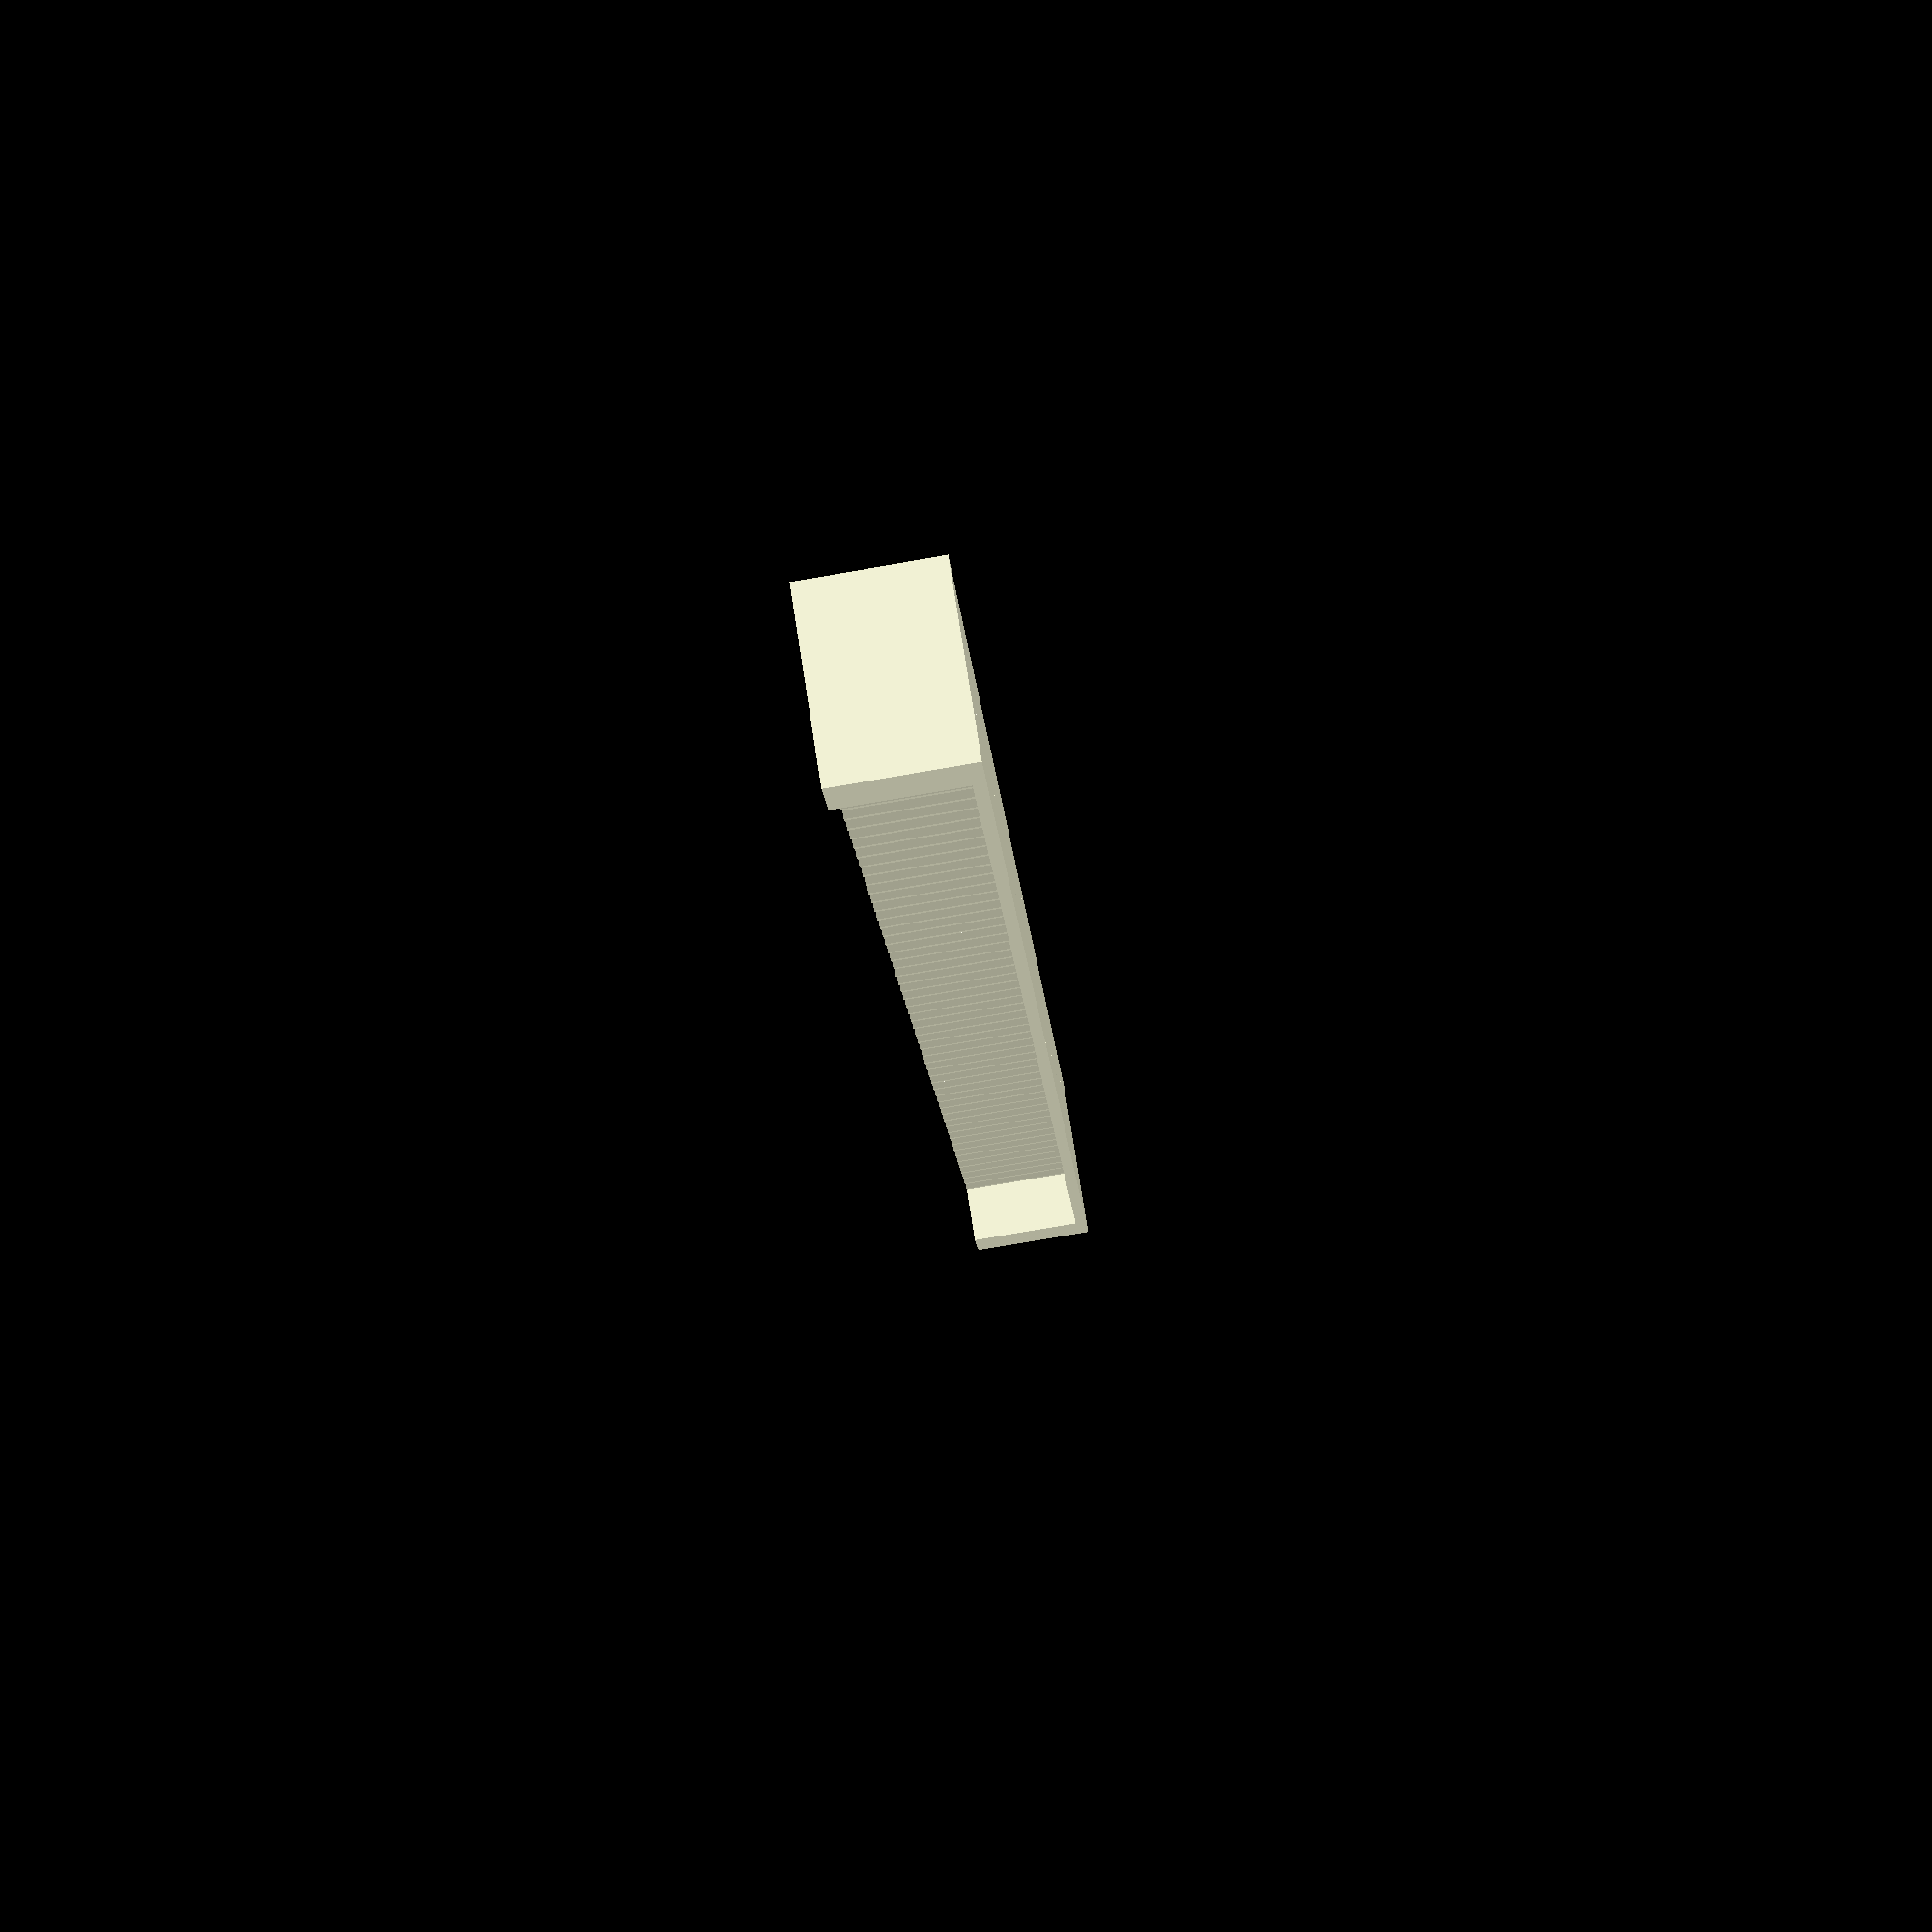
<openscad>
//This is a modification of " Public Domain Parametric Involute Spur Gear (and involute helical gear and involute rack)
// by Leemon Baird, 2011, Leemon@Leemon.com
//http://www.thingiverse.com/thing:5505  "

//Modifications by racatack June 2016:
// v1.0, 6/24/16:
//  -Incorporated 'module InvoluteGear_rack()' from the 11/11/15 comment by quisam2342 in thing:5505 to fix noted problems in rack generation at various tooth sizes
//  -Added a section for an optional 'backboard' that can be used to stiffen an otherwise skinny rack
//  -Added sections for optional Stop Blocks at either or both ends of a rack
//  -Removed extra gears from the example since I only need one pinion. See thing:5505 example section to gain more insight into gear generation.
//v1.1, 6/28/16:
//  -Added sections to optionally create mounting flanges on the bottom/backside of the rack. Flanges can be at either or both ends, or longitudinal.

//TO GENERATE A CUSTOM RACK AND PINION ENTER INPUTS AT LINES 345-377


//////////////////////////////////////////////////////////////////////////////////////////////
// Public Domain Parametric Involute Spur Gear (and involute helical gear and involute rack)
// version 1.1
// by Leemon Baird, 2011, Leemon@Leemon.com
//http://www.thingiverse.com/thing:5505
//
// This file is public domain.  Use it for any purpose, including commercial
// applications.  Attribution would be nice, but is not required.  There is
// no warranty of any kind, including its correctness, usefulness, or safety.
// 
// This is parameterized involute spur (or helical) gear.  It is much simpler and less powerful than
// others on Thingiverse.  But it is public domain.  I implemented it from scratch from the 
// descriptions and equations on Wikipedia and the web, using Mathematica for calculations and testing,
// and I now release it into the public domain.
//
//		http://en.wikipedia.org/wiki/Involute_gear
//		http://en.wikipedia.org/wiki/Gear
//		http://en.wikipedia.org/wiki/List_of_gear_nomenclature
//		http://gtrebaol.free.fr/doc/catia/spur_gear.html
//		http://www.cs.cmu.edu/~rapidproto/mechanisms/chpt7.html
//
// The module gear() gives an involute spur gear, with reasonable defaults for all the parameters.
// Normally, you should just choose the first 4 parameters, and let the rest be default values.
// The module gear() gives a gear in the XY plane, centered on the origin, with one tooth centered on
// the positive Y axis.  The various functions below it take the same parameters, and return various
// measurements for the gear.  The most important is pitch_radius, which tells how far apart to space
// gears that are meshing, and adendum_radius, which gives the size of the region filled by the gear.
// A gear has a "pitch circle", which is an invisible circle that cuts through the middle of each
// tooth (though not the exact center). In order for two gears to mesh, their pitch circles should 
// just touch.  So the distance between their centers should be pitch_radius() for one, plus pitch_radius() 
// for the other, which gives the radii of their pitch circles.
//
// In order for two gears to mesh, they must have the same mm_per_tooth and pressure_angle parameters.  
// mm_per_tooth gives the number of millimeters of arc around the pitch circle covered by one tooth and one
// space between teeth.  The pitch angle controls how flat or bulged the sides of the teeth are.  Common
// values include 14.5 degrees and 20 degrees, and occasionally 25.  Though I've seen 28 recommended for
// plastic gears. Larger numbers bulge out more, giving stronger teeth, so 28 degrees is the default here.
//
// The ratio of number_of_teeth for two meshing gears gives how many times one will make a full 
// revolution when the the other makes one full revolution.  If the two numbers are coprime (i.e. 
// are not both divisible by the same number greater than 1), then every tooth on one gear
// will meet every tooth on the other, for more even wear.  So coprime numbers of teeth are good.
//
// The module rack() gives a rack, which is a bar with teeth.  A rack can mesh with any
// gear that has the same mm_per_tooth and pressure_angle.
//
// Some terminology: 
// The outline of a gear is a smooth circle (the "pitch circle") which has mountains and valleys
// added so it is toothed.  So there is an inner circle (the "root circle") that touches the 
// base of all the teeth, an outer circle that touches the tips of all the teeth,
// and the invisible pitch circle in between them.  There is also a "base circle", which can be smaller than
// all three of the others, which controls the shape of the teeth.  The side of each tooth lies on the path 
// that the end of a string would follow if it were wrapped tightly around the base circle, then slowly unwound.  
// That shape is an "involute", which gives this type of gear its name.
//
//////////////////////////////////////////////////////////////////////////////////////////////

//An involute spur gear, with reasonable defaults for all the parameters.
//Normally, you should just choose the first 4 parameters, and let the rest be default values.
//Meshing gears must match in mm_per_tooth, pressure_angle, and twist,
//and be separated by the sum of their pitch radii, which can be found with pitch_radius().
module gear (
	mm_per_tooth    = 3,    //this is the "circular pitch", the circumference of the pitch circle divided by the number of teeth
	number_of_teeth = 11,   //total number of teeth around the entire perimeter
	thickness       = 6,    //thickness of gear in mm
	hole_diameter   = 3,    //diameter of the hole in the center, in mm
	twist           = 0,    //teeth rotate this many degrees from bottom of gear to top.  360 makes the gear a screw with each thread going around once
	teeth_to_hide   = 0,    //number of teeth to delete to make this only a fraction of a circle
	pressure_angle  = 28,   //Controls how straight or bulged the tooth sides are. In degrees.
	clearance       = 0.0,  //gap between top of a tooth on one gear and bottom of valley on a meshing gear (in millimeters)
	backlash        = 0.0   //gap between two meshing teeth, in the direction along the circumference of the pitch circle
) {
	assign(pi = 3.1415926)
	assign(p  = mm_per_tooth * number_of_teeth / pi / 2)  //radius of pitch circle
	assign(c  = p + mm_per_tooth / pi - clearance)        //radius of outer circle
	assign(b  = p*cos(pressure_angle))                    //radius of base circle
	assign(r  = p-(c-p)-clearance)                        //radius of root circle
	assign(t  = mm_per_tooth/2-backlash/2)                //tooth thickness at pitch circle
	assign(k  = -iang(b, p) - t/2/p/pi*180) {             //angle to where involute meets base circle on each side of tooth
		difference() {
			for (i = [0:number_of_teeth-teeth_to_hide-1] )
				rotate([0,0,i*360/number_of_teeth])
					linear_extrude(height = thickness, center = true, convexity = 10, twist = twist)
						polygon(
							points=[
								[0, -hole_diameter/10],
								polar(r, -181/number_of_teeth),
								polar(r, r<b ? k : -180/number_of_teeth),
								q7(0/5,r,b,c,k, 1),q7(1/5,r,b,c,k, 1),q7(2/5,r,b,c,k, 1),q7(3/5,r,b,c,k, 1),q7(4/5,r,b,c,k, 1),q7(5/5,r,b,c,k, 1),
								q7(5/5,r,b,c,k,-1),q7(4/5,r,b,c,k,-1),q7(3/5,r,b,c,k,-1),q7(2/5,r,b,c,k,-1),q7(1/5,r,b,c,k,-1),q7(0/5,r,b,c,k,-1),
								polar(r, r<b ? -k : 180/number_of_teeth),
								polar(r, 181/number_of_teeth)
							],
 							paths=[[0,1,2,3,4,5,6,7,8,9,10,11,12,13,14,15,16]]
						);
			cylinder(h=2*thickness+1, r=hole_diameter/2, center=true, $fn=20);
		}
	}
};	
//these 4 functions are used by gear
function polar(r,theta)   = r*[sin(theta), cos(theta)];                            //convert polar to cartesian coordinates
function iang(r1,r2)      = sqrt((r2/r1)*(r2/r1) - 1)/3.1415926*180 - acos(r1/r2); //unwind a string this many degrees to go from radius r1 to radius r2
function q7(f,r,b,r2,t,s) = q6(b,s,t,(1-f)*max(b,r)+f*r2);                         //radius a fraction f up the curved side of the tooth 
function q6(b,s,t,d)      = polar(d,s*(iang(b,d)+t));                              //point at radius d on the involute curve

//a rack, which is a straight line with teeth (the same as a segment from a giant gear with a huge number of teeth).
//The "pitch circle" is a line along the X axis.
//module rack (
//	mm_per_tooth    = 3,    //this is the "circular pitch", the circumference of the pitch circle divided by the number //of teeth
//	number_of_teeth = 11,   //total number of teeth along the rack
//	thickness       = 6,    //thickness of rack in mm (affects each tooth)
//	height          = 120,   //height of rack in mm, from tooth top to far side of rack.
//	pressure_angle  = 28,   //Controls how straight or bulged the tooth sides are. In degrees.
//	backlash        = 0.0   //gap between two meshing teeth, in the direction along the circumference of the pitch circle
//) {
//	assign(pi = 3.1415926)
//	assign(a = mm_per_tooth / pi) //addendum
//	assign(t = a*cos(pressure_angle)-1)         //tooth side is tilted so top/bottom corners move this amount
//		for (i = [0:number_of_teeth-1] )
//			translate([i*mm_per_tooth,0,0])
//				linear_extrude(height = thickness, center = true, convexity = 10)
//					polygon(
//						points=[
//							[-mm_per_tooth * 3/4,                 a-height],
//							[-mm_per_tooth * 3/4 - backlash,     -a],
//							[-mm_per_tooth * 1/4 + backlash - t, -a],
//							[-mm_per_tooth * 1/4 + backlash + t,  a],
//							[ mm_per_tooth * 1/4 - backlash - t,  a],
//							[ mm_per_tooth * 1/4 - backlash + t, -a],
//							[ mm_per_tooth * 3/4 + backlash,     -a],
//							[ mm_per_tooth * 3/4,                 a-height],
//						],
//						paths=[[0,1,2,3,4,5,6,7]]
//					);
//};	


  //rac note - This section generates the rack body and teeth. It is from the 11/11/15 comment by quisam2342 in thing:5505 to fix noted problems with rack generation, and replaces the original 'module rack()'
////////////////////////////////////////////////////////////////////////////////////////////////
// The module InvoluteGear_rack() gives a involute gear rack, which is a bar with teeth.
// A rack can mesh with any gear that has the same mm_per_tooth and pressure_angle.
// The "pitch circle" is a line along the X axis.
//
// mm_per_tooth     this is the "circular pitch", the circumference of the pitch circle
//                  divided by the number of teeth
//
// number_of_teeth  total number of teeth along the rack
//
// thickness        thickness of rack in mm
//
// height           height of rack in mm, from tooth top to far side of rack
//
// pressure_angle   controls how straight or bulged the tooth sides are, in degrees
//
// clearance        gap between top of a tooth on one gear and bottom of valley
//                  on a meshing gear, in millimeters
//
// backlash         gap between two meshing teeth, in the direction along the circumference
//                  of the pitch circle
////////////////////////////////////////////////////////////////////////////////////////////////



module InvoluteGear_rack (

   //Default numbers in this section get overridden by numbers in 'example rack and pinion' section, so set your values there.
   
    mm_per_tooth    = 3, //all meshing gears need the same mm_per_tooth 
    number_of_teeth = 11,
    thickness       = 6,
    height          = 4,
    
  //rac - Added variables for backboard, stop blocks and mounting flanges: 
 //set your values in the 'example rack and pinion' section, as defaults given here will be overridden by that section 
    backboard_thickness = 2.0,
    backboard_height = 1.0,
    side_flange_thickness = 0,
    side_flange_height = 0,
    flange_offset = 0, 
    stop_height = backboard_height,
    left_stop_enable = 1, 
    right_stop_enable = 1,
    flange_height = 0,
    left_flange_enable = 1, 
    right_flange_enable = 1,
    
//These defaults are not redefined in the example section:
    pressure_angle  = 28,  //all meshing gears need the same pressure_angle
    clearance       = 0.0,
    backlash        = 0.0

)

{
    // addendum - tooth height above pitch line
    assign(addendum =        module_value(mm_per_tooth) - clearance)

    // dedendum - tooth height below pitch line
    assign(dedendum = 1.25 * module_value(mm_per_tooth)            ) 


    for (i = [0:number_of_teeth-1] )
        translate([(i+0.5)*mm_per_tooth,height-addendum,0])
            linear_extrude(height = thickness, center = true, convexity = 10)  //'height' parameter here is not the same as 'height' parameter of module. Here it effectively is the width or thickness as the rack is extruded from one side-face to the other.
                polygon(
                    points=[
                        [-1/2 * mm_per_tooth,                                              addendum-height],
                        [-1/2 * mm_per_tooth,                                             -dedendum],
                        [-1/4 * mm_per_tooth + backlash - dedendum * tan(pressure_angle), -dedendum],
                        [-1/4 * mm_per_tooth + backlash + addendum * tan(pressure_angle),  addendum],
                        [ 1/4 * mm_per_tooth - backlash - addendum * tan(pressure_angle),  addendum],
                        [ 1/4 * mm_per_tooth - backlash + dedendum * tan(pressure_angle), -dedendum],
                        [ 1/2 * mm_per_tooth,                                             -dedendum],
                        [ 1/2 * mm_per_tooth,                                              addendum-height],
                    ],
                    paths=[[0,1,2,3,4,5,6,7]]
                );

   //rac -added - This section optionally creates a 'stop block' at the left end of the rack
            translate([(-0.11)*mm_per_tooth,0,0.5*(-thickness)])  
            linear_extrude(height = left_stop_enable*thickness, center = false, convexity = 10)
                polygon(
                    points=[
                        [-mm_per_tooth,height+stop_height],   //stop_height extends stop block above teeth, change the number to change the extension amount
                        [-mm_per_tooth,0],
                        [ mm_per_tooth,0],
                        [ mm_per_tooth,height+stop_height],   //stop_height extends stop block above teeth, change the number to change the extension amount
                    ],
                    paths=[[0,1,2,3]]
                );


    //rac -added - This section optionally creates a 'stop block' at the right end of the rack
            translate([(0.75+number_of_teeth)*mm_per_tooth,0,0.5*(-thickness)])  
            linear_extrude(height = right_stop_enable*thickness, center = false, convexity = 10)
                polygon(
                    points=[
                        [-mm_per_tooth,height+stop_height],   //stop_height extends stop block above teeth
                        [-mm_per_tooth,0],
                        [ mm_per_tooth,0],
                        [ mm_per_tooth,height+stop_height],   //stop_height extends stop block above teeth
                    ],
                    paths=[[0,1,2,3]]
                );


    //rac -added - This section optionally creates a flange at the left rear of the rack
            translate([(-0.75)*mm_per_tooth,0,0.5*(-thickness)])   
            linear_extrude(height = left_flange_enable*thickness, center = false, convexity = 10)
                polygon(
                    points=[
                        [-1/2 * mm_per_tooth,-flange_height],   //flange_height extends flange beyond rack bottom
                        [-1/2 * mm_per_tooth,0],
                        [ 1/2 * mm_per_tooth,0],
                        [ 1/2 * mm_per_tooth,-flange_height],   //flange_height extends flange beyond rack bottom
                    ],
                    paths=[[0,1,2,3]]
                );



    //rac -added - This section optionally creates a flange at the right rear of the rack
            translate([(0.11+number_of_teeth)*mm_per_tooth,0,0.5*(-thickness)])  
            linear_extrude(height = right_flange_enable*thickness, center = false, convexity = 10)
                polygon(
                    points=[
                        [-1/2 * mm_per_tooth,-flange_height],   //flange_height extends flange beyond rack bottom
                        [-1/2 * mm_per_tooth,0],
                        [ 1/2 * mm_per_tooth,0],
                        [ 1/2 * mm_per_tooth,-flange_height],   //flange_height extends flange beyond rack bottom
                    ],
                    paths=[[0,1,2,3]]
                );



    //rac -added - This section optionally creates a 'Backboard' on one side of the rack. Can be used to add stiffness for a 'thin' rack (i.e. a rack with low height and/or thickness numbers) or if a large negative height is used it can extend under the rack as a mounting flange.
    for (i = [0:number_of_teeth-1] )
        translate([(i+0.5)*mm_per_tooth,0,0.5*(-thickness+backboard_thickness)])    
        //0.5*(-thickness+backboard_thickness) starts the backboard at one side of the rack and extrudes it inward
            linear_extrude(height = backboard_thickness, center = true, convexity = 10)
                polygon(
                    points=[
                        [-1/2 * mm_per_tooth,height+backboard_height],   //backboard_height extends backboard above teeth
                        [-1/2 * mm_per_tooth,0],

                        [ 1/2 * mm_per_tooth,0],
                        [ 1/2 * mm_per_tooth,height+backboard_height],   //backboard_height extends backboard above teeth
                    ],
                    paths=[[0,1,2,3]]
                );


    //rac -added - This section optionally creates a Rear Side-Flange on along one side of the rack. Can be used to add stiffness for a 'thin' rack (i.e. a rack with low height and/or thickness numbers) or it can be used as a mounting flange.
    for (i = [0:number_of_teeth-1] )
        translate([(i+0.5)*mm_per_tooth,0,0.5*(-thickness+side_flange_thickness)+flange_offset])    
        //0.5*(-side_flange_thickness) starts the backboard at one side of the rack and extrudes it inward. flange_offset moves the flange toward the other side of the rack
            linear_extrude(height = side_flange_thickness, center = true, convexity = 10)
                polygon(
                    points=[
                        [-1/2 * mm_per_tooth,-side_flange_height],   //side_flange_height extends side_flange beyond rack bottom
                        [-1/2 * mm_per_tooth,0],

                        [ 1/2 * mm_per_tooth,0],
                        [ 1/2 * mm_per_tooth,-side_flange_height],   //side_flange_height extends backboard beyond rack bottom
                    ],
                    paths=[[0,1,2,3]]
                );

}


//These 5 functions let the user find the derived dimensions of the gear.
//A gear fits within a circle of radius outer_radius, and two gears should have
//their centers separated by the sum of their pictch_radius.
function circular_pitch  (mm_per_tooth=3) = mm_per_tooth;                     //tooth density expressed as "circular pitch" in millimeters
function diametral_pitch (mm_per_tooth=3) = 3.1415926 / mm_per_tooth;         //tooth density expressed as "diametral pitch" in teeth per millimeter
function module_value    (mm_per_tooth=3) = mm_per_tooth / 3.1415926;                //tooth density expressed as "module" or "modulus" in millimeters
function pitch_radius    (mm_per_tooth=3,number_of_teeth=11) = mm_per_tooth * number_of_teeth / 3.1415926 / 2;
function outer_radius    (mm_per_tooth=3,number_of_teeth=11,clearance=0.1)    //The gear fits entirely within a cylinder of this radius.
	= mm_per_tooth*(1+number_of_teeth/2)/3.1415926  - clearance;              





//////////////////////////////////////////////////////////////////////////////////////////////

//GENERATE A RACK AND PINION 
//ENTER YOUR VALUES HERE: (not in defaults of InvoluteGear_rack() or gear() modules)

//The variable names can be confusing - experiment! Change something then click the dotted cube with Fast-Forward arrows.

//example rack and pinion:
//all distances in mm
n1 = 40; //red gear number of teeth. Set to zero if you don't want to print a pinion.
n5 = 60;  //gray rack number of teeth.  Set to 1 if you don't want to print a rack- that's as small as it gets (you'll get 2 teeth if you set it to zero... I haven't tried to determine why that happens)
mm_per_tooth = 2.5;
thickness    = 11;  // depth of the rack from side-to-side, including backboard if any. The pinion will be this depth minus the backboard_thickness
hole         = 0;   //hole diameter in pinion gear
height       = 10;  // distance from bottom of the rack to the tips of the teeth

//rac-Added - Set your values here for  a Backboard along one side of the teeth.
backboard_thickness = 1.0; //set to zero for no backboard
    backboard_height = 5;   //set to zero for top of backboard to be even with tips of teeth, a positive number will extend above the teeth by the chosen amount. Negative number will place the top of the backboard lower than the teeth.

//rac-Added - Set your values here for a rear Side-Flange along one side of the teeth extending to the rear of the rack (opposite the direction of a backboard).
side_flange_thickness = 0; //set to zero for no rear Side-Flange
    side_flange_height = 10; // A positive number extends the side-flange beyond the bottom of the rack the by specified amount.
    flange_offset = 0; //Set to zero for a flange running coplanar with one side of the teeth. A positive number moves the flange toward other side of the teeth

//rac-Added - Set your values here for Stop Blocks at one or both ends.
stop_height = 5; //Stop Blocks will extend this much above the teeth. A positive number will extend above the teeth by the chosen amount. Negative number will place the top of the block lower than the teeth. 
    left_stop_enable = 1;  //set to 1 to generate Left Stop Block, set to 0 to disable
    right_stop_enable = 1;  //set to 1 to generate Right Stop Block, set to 0 to disable

//rac-Added - Set your values here for rear End-Flanges at one or both ends.    
flange_height = 2.25; //Flanges will extend this much from the bottom of the rack. ****Combine with 0 height Stop Blocks to effectively start flanges at top of tooth instead of backside.****
    left_flange_enable = 0;  //set to 1 to generate Left Rear Flange, set to 0 to disable. 
    right_flange_enable = 0;  //set to 1 to generate Right Rear Flange, set to 0 to disable.
//end of inputs -------------------------------------------------------

d1 =pitch_radius(mm_per_tooth,n1);

//Generation of pinion gear:
//translate([ 0,    0, -.5*backboard_thickness])
//rotate([0,0, $t*360/n1])
//color([1.00,0.75,0.75])
//gear(mm_per_tooth,n1,(thickness-backboard_thickness),hole); //rac -RE above: 'thickness-backboard_thickness' is used here to reduce gear thickness for backboard on rack, The '-.5*backboard_thickness' in translate puts gear bottom even with rack bottom

//Generation of rack, and Relative positioning of gear and rack:
//translate([(-floor(n5/2)-floor(n1/2)+$t+n1/2-1/2), -height-backboard_height-d1-mm_per_tooth, 0])
//rotate([0,0,0])
//color([0.75,0.75,0.75])
translate([(-(n5/2)*mm_per_tooth), -(height+backboard_height)/2, 0])
InvoluteGear_rack(mm_per_tooth,n5,thickness,height,backboard_thickness,backboard_height,side_flange_thickness,side_flange_height,flange_offset,stop_height,left_stop_enable,right_stop_enable,flange_height,left_flange_enable,right_flange_enable);   //rac - In the above 'translate' instruction, the middle parameter sets spacing between the rack and the pinion. I've set it to '-height-backboard_height-d1-mm_per_tooth' to give a proportionate offset that allows for ease of printing for most sets of gear & rack parameters. If you use a large NEGATIVE backboard height THE GEAR AND RACK MAY OVERLAP. That can be fixed by substituting some other number/formula for '-height-backboard_height-d1-mm_per_tooth'. Try for example -3*d1, or just subtract an additional fixed offset from what's in there now (e.g. (-height-backboard_height-d1-mm_per_tooth)-14.)

//end of example rack and pinion 
//////////////////////////////////////////////////////////////////////////////////////////////////

</openscad>
<views>
elev=80.6 azim=245.5 roll=99.7 proj=p view=wireframe
</views>
